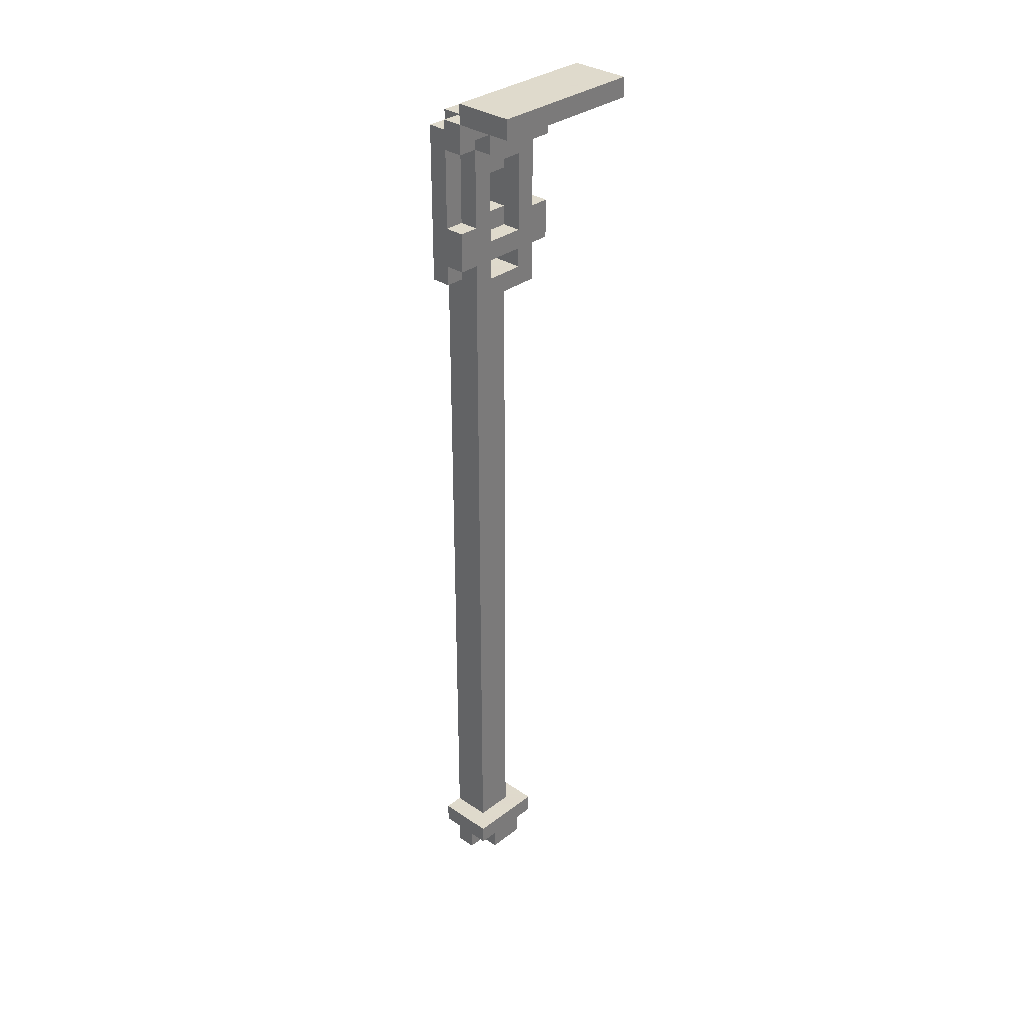
<metadata>
{"format":"obj","ext":"obj","renderer":"f3d","projection":"perspective","resolution":1024,"background":"white","views":[{"elev":32.4,"azim":-46.5,"up":"+Z"}]}
</metadata>
<code>
o DraconicHoe
v -0.25 0.1875 1.5
v -0.25 -0 1.438
v -0.25 -0 1.5
v -0.25 0.1875 1.438
v -0.25 0.25 1.438
v -0.25 0.1875 1.375
v -0.25 0.25 1.375
v -0.1875 0.3125 1.438
v -0.1875 0.25 1.375
v -0.1875 0.25 1.438
v -0.1875 0.3125 1.375
v -0.1875 0.25 1.312
v -0.1875 0.3125 1.312
v -0.1875 0.3125 1.062
v -0.1875 0.25 0.9375
v -0.1875 0.25 1.062
v -0.1875 0.3125 0.9375
v -0.1875 0.375 1.375
v -0.1875 0.375 0.9375
v -0.1875 0.3125 0.875
v -0.1875 0.375 0.875
v -0.125 0.25 1.375
v -0.125 0.1875 1.312
v -0.125 0.1875 1.375
v -0.125 0.25 1.312
v -0.125 0.3125 1.312
v -0.125 0.25 1.062
v -0.125 0.3125 1.062
v -0.125 0.3125 0.9375
v -0.125 0.25 0.8125
v -0.125 0.25 0.9375
v -0.125 0.3125 0.875
v -0.125 0.3125 0.8125
v -0.125 0.3125 -1.438
v -0.125 0.25 -1.438
v -0.125 0.25 -1.375
v -0.125 0.375 0.875
v -0.125 0.375 0.8125
v -0.125 0.375 -1.438
v -0.125 0.3125 -1.5
v -0.125 0.375 -1.5
v -0.125 0.4375 1.312
v -0.125 0.375 1
v -0.125 0.375 1.312
v -0.125 0.4375 1
v -0.125 0.4375 -1.375
v -0.125 0.4375 -1.438
v -0.0625 0.1875 1.438
v -0.0625 0.125 1.375
v -0.0625 0.125 1.438
v -0.0625 0.1875 1.375
v -0.0625 0.3125 -1.438
v -0.0625 0.25 -1.5
v -0.0625 0.25 -1.438
v -0.0625 0.3125 -1.5
v -0.0625 0.375 0.8125
v -0.0625 0.3125 -0.6875
v -0.0625 0.3125 0.8125
v -0.0625 0.375 -0.5625
v -0.0625 0.375 -0.625
v -0.0625 0.375 -1.312
v -0.0625 0.3125 -1.375
v -0.0625 0.3125 -1.312
v -0.0625 0.3125 -1.062
v -0.0625 0.375 -1.375
v -0.0625 0.4375 1
v -0.0625 0.375 1
v -0.0625 0.4375 -0.5625
v -0.0625 0.4375 -0.625
v -0.0625 0.4375 -0.6875
v -0.0625 0.3125 -0.75
v -0.0625 0.4375 -0.75
v -0.0625 0.3125 -0.8125
v -0.0625 0.4375 -0.8125
v -0.0625 0.3125 -0.875
v -0.0625 0.4375 -0.875
v -0.0625 0.3125 -0.9375
v -0.0625 0.4375 -0.9375
v -0.0625 0.3125 -1
v -0.0625 0.4375 -1
v -0.0625 0.4375 -1.062
v -0.0625 0.4375 -1.375
v -0.0625 0.4375 -1.438
v -0.0625 0.375 -1.5
v -0.0625 0.375 -1.438
v -0.0625 0.4375 -1.5
v 0.0625 0.3125 1.25
v 0.0625 0.25 1
v 0.0625 0.25 1.25
v 0.0625 0.3125 1.188
v 0.0625 0.3125 1.062
v 0.0625 0.3125 1
v 0.0625 0.3125 0.9375
v 0.0625 0.25 0.875
v 0.0625 0.25 0.9375
v 0.0625 0.3125 0.875
v 0.0625 0.375 1.188
v 0.0625 0.375 0.9375
v 0.0625 0.375 0.875
v 0.0625 0.4375 1.312
v 0.0625 0.375 1.25
v 0.0625 0.375 1.312
v 0.0625 0.4375 1.25
v 0.0625 0.4375 1.188
v 0.0625 0.4375 1.062
v -0.0625 0.25 1.25
v -0.0625 0.25 1
v -0.0625 0.3125 1.25
v -0.0625 0.3125 1.188
v -0.0625 0.3125 1.062
v -0.0625 0.3125 1
v -0.0625 0.25 0.9375
v -0.0625 0.25 0.875
v -0.0625 0.3125 0.9375
v -0.0625 0.3125 0.875
v -0.0625 0.375 1.188
v -0.0625 0.375 0.9375
v -0.0625 0.375 0.875
v -0.0625 0.375 1.312
v -0.0625 0.375 1.25
v -0.0625 0.4375 1.312
v -0.0625 0.4375 1.25
v -0.0625 0.4375 1.188
v -0.0625 0.4375 1.062
v 0.0625 0.125 1.438
v 0.0625 0.125 1.375
v 0.0625 0.1875 1.438
v 0.0625 0.1875 1.375
v 0.0625 0.25 -1.438
v 0.0625 0.25 -1.5
v 0.0625 0.3125 -1.438
v 0.0625 0.3125 -1.5
v 0.0625 0.3125 0.8125
v 0.0625 0.3125 -0.6875
v 0.0625 0.375 0.8125
v 0.0625 0.375 -0.625
v 0.0625 0.3125 -0.75
v 0.0625 0.375 -0.6875
v 0.0625 0.3125 -0.8125
v 0.0625 0.375 -0.8125
v 0.0625 0.3125 -0.875
v 0.0625 0.3125 -0.9375
v 0.0625 0.375 -0.875
v 0.0625 0.3125 -1.312
v 0.0625 0.3125 -1.375
v 0.0625 0.375 -1.312
v 0.0625 0.3125 -1.062
v 0.0625 0.375 -1.375
v 0.0625 0.4375 1
v 0.0625 0.375 1
v 0.0625 0.4375 -0.625
v 0.0625 0.4375 -0.6875
v 0.0625 0.4375 -0.75
v 0.0625 0.4375 -0.8125
v 0.0625 0.4375 -0.875
v 0.0625 0.3125 -1
v 0.0625 0.4375 -0.9375
v 0.0625 0.4375 -1
v 0.0625 0.4375 -1.062
v 0.0625 0.4375 -1.375
v 0.0625 0.375 -1.438
v 0.0625 0.375 -1.5
v 0.0625 0.4375 -1.438
v 0.0625 0.4375 -1.5
v 0.125 0.1875 1.375
v 0.125 0.1875 1.312
v 0.125 0.25 1.375
v 0.125 0.25 1.312
v 0.125 0.25 1.062
v 0.125 0.3125 1.312
v 0.125 0.3125 1.062
v 0.125 0.25 0.9375
v 0.125 0.25 0.8125
v 0.125 0.3125 0.9375
v 0.125 0.3125 0.875
v 0.125 0.3125 0.8125
v 0.125 0.25 -1.375
v 0.125 0.25 -1.438
v 0.125 0.3125 -1.438
v 0.125 0.375 0.875
v 0.125 0.375 0.8125
v 0.125 0.3125 -1.5
v 0.125 0.375 -1.438
v 0.125 0.375 -1.5
v 0.125 0.375 1.312
v 0.125 0.375 1
v 0.125 0.4375 1.312
v 0.125 0.4375 1
v 0.125 0.4375 -1.375
v 0.125 0.4375 -1.438
v 0.1875 0.25 1.438
v 0.1875 0.25 1.375
v 0.1875 0.3125 1.438
v 0.1875 0.25 1.312
v 0.1875 0.3125 1.375
v 0.1875 0.3125 1.312
v 0.1875 0.25 1.062
v 0.1875 0.25 0.9375
v 0.1875 0.3125 1.062
v 0.1875 0.3125 0.9375
v 0.1875 0.375 1.375
v 0.1875 0.3125 0.875
v 0.1875 0.375 0.9375
v 0.1875 0.375 0.875
v 0.25 -0 1.5
v 0.25 -0 1.438
v 0.25 0.1875 1.5
v 0.25 0.1875 1.438
v 0.25 0.1875 1.375
v 0.25 0.25 1.438
v 0.25 0.25 1.375
v 0.25 -0 1.5
v -0.25 0.1875 1.5
v -0.25 -0 1.5
v 0.25 0.1875 1.5
v -0.1875 0.25 1.438
v -0.25 0.25 1.438
v -0.25 0.1875 1.438
v 0.1875 0.25 1.438
v -0.1875 0.3125 1.438
v 0.1875 0.3125 1.438
v 0.25 0.1875 1.438
v 0.25 0.25 1.438
v -0.125 0.3125 1.375
v -0.1875 0.375 1.375
v -0.1875 0.3125 1.375
v -0.125 0.375 1.375
v 0.125 0.3125 1.375
v 0.125 0.375 1.375
v 0.1875 0.3125 1.375
v 0.1875 0.375 1.375
v -0.0625 0.375 1.312
v -0.125 0.4375 1.312
v -0.125 0.375 1.312
v -0.0625 0.4375 1.312
v 0.125 0.375 1.312
v 0.0625 0.4375 1.312
v 0.0625 0.375 1.312
v 0.125 0.4375 1.312
v 0.0625 0.375 1.25
v -0.0625 0.4375 1.25
v -0.0625 0.375 1.25
v 0.0625 0.4375 1.25
v -0.125 0.25 1.062
v -0.1875 0.3125 1.062
v -0.1875 0.25 1.062
v -0.125 0.3125 1.062
v 0.0625 0.3125 1.062
v -0.0625 0.4375 1.062
v -0.0625 0.3125 1.062
v 0.0625 0.4375 1.062
v 0.1875 0.25 1.062
v 0.125 0.3125 1.062
v 0.125 0.25 1.062
v 0.1875 0.3125 1.062
v 0.0625 0.25 1
v -0.0625 0.3125 1
v -0.0625 0.25 1
v 0.0625 0.3125 1
v 0 0.375 0.875
v -0.0625 0.375 0.875
v -0.0625 0.3125 0.875
v 0.0625 0.25 0.875
v -0.0625 0.25 0.875
v 0.0625 0.3125 0.875
v 0.0625 0.375 0.875
v -0.0625 0.3125 -1.375
v -0.125 0.4375 -1.375
v -0.125 0.25 -1.375
v -0.0625 0.375 -1.375
v -0.0625 0.4375 -1.375
v 0.0625 0.3125 -1.375
v 0.125 0.25 -1.375
v 0.0625 0.4375 -1.375
v 0.0625 0.375 -1.375
v 0.125 0.4375 -1.375
v -0.25 -0 1.438
v -0.25 0.1875 1.438
v -0.0625 0.125 1.438
v -0.0625 0.1875 1.438
v 0.0625 0.125 1.438
v 0.25 -0 1.438
v 0.0625 0.1875 1.438
v 0.25 0.1875 1.438
v -0.25 0.1875 1.375
v -0.25 0.25 1.375
v -0.1875 0.25 1.375
v -0.125 0.1875 1.375
v -0.125 0.25 1.375
v -0.0625 0.125 1.375
v -0.0625 0.1875 1.375
v 0.0625 0.125 1.375
v 0.0625 0.1875 1.375
v 0.125 0.1875 1.375
v 0.125 0.25 1.375
v 0.1875 0.25 1.375
v 0.25 0.1875 1.375
v 0.25 0.25 1.375
v -0.1875 0.25 1.312
v -0.1875 0.3125 1.312
v -0.125 0.25 1.312
v -0.125 0.3125 1.312
v -0.125 0.1875 1.312
v 0.125 0.1875 1.312
v 0.125 0.25 1.312
v 0.125 0.3125 1.312
v 0.1875 0.25 1.312
v 0.1875 0.3125 1.312
v -0.0625 0.25 1.25
v -0.0625 0.3125 1.25
v 0.0625 0.25 1.25
v 0.0625 0.3125 1.25
v -0.0625 0.3125 1.188
v -0.0625 0.375 1.188
v 0.0625 0.3125 1.188
v -0.0625 0.4375 1.188
v 0.0625 0.375 1.188
v 0.0625 0.4375 1.188
v -0.125 0.375 1
v -0.125 0.4375 1
v -0.0625 0.375 1
v -0.0625 0.4375 1
v 0.0625 0.375 1
v 0.0625 0.4375 1
v 0.125 0.375 1
v 0.125 0.4375 1
v -0.1875 0.25 0.9375
v -0.1875 0.3125 0.9375
v -0.125 0.25 0.9375
v -0.125 0.3125 0.9375
v -0.0625 0.3125 0.9375
v -0.0625 0.375 0.9375
v 0 0.375 0.9375
v -0.0625 0.25 0.9375
v 0.0625 0.25 0.9375
v 0.0625 0.3125 0.9375
v 0.0625 0.375 0.9375
v 0.125 0.25 0.9375
v 0.125 0.3125 0.9375
v 0.1875 0.25 0.9375
v 0.1875 0.3125 0.9375
v -0.1875 0.3125 0.875
v -0.1875 0.375 0.875
v -0.125 0.3125 0.875
v -0.125 0.375 0.875
v 0.125 0.3125 0.875
v 0.125 0.375 0.875
v 0.1875 0.3125 0.875
v 0.1875 0.375 0.875
v -0.125 0.25 0.8125
v -0.125 0.3125 0.8125
v -0.0625 0.3125 0.8125
v -0.125 0.375 0.8125
v -0.0625 0.375 0.8125
v 0.0625 0.3125 0.8125
v 0.125 0.25 0.8125
v 0.0625 0.375 0.8125
v 0.125 0.3125 0.8125
v 0.125 0.375 0.8125
v -0.125 0.25 -1.438
v -0.125 0.3125 -1.438
v -0.0625 0.25 -1.438
v -0.0625 0.3125 -1.438
v -0.125 0.375 -1.438
v -0.125 0.4375 -1.438
v -0.0625 0.375 -1.438
v -0.0625 0.4375 -1.438
v 0.0625 0.25 -1.438
v 0.0625 0.3125 -1.438
v 0.125 0.25 -1.438
v 0.125 0.3125 -1.438
v 0.0625 0.375 -1.438
v 0.0625 0.4375 -1.438
v 0.125 0.375 -1.438
v 0.125 0.4375 -1.438
v -0.125 0.3125 -1.5
v -0.125 0.375 -1.5
v -0.0625 0.3125 -1.5
v -0.0625 0.375 -1.5
v -0.0625 0.25 -1.5
v 0.0625 0.25 -1.5
v -0.0625 0.4375 -1.5
v 0.0625 0.3125 -1.5
v 0.0625 0.375 -1.5
v 0.0625 0.4375 -1.5
v 0.125 0.3125 -1.5
v 0.125 0.375 -1.5
v -0.25 -0 1.438
v 0.25 -0 1.5
v -0.25 -0 1.5
v 0.25 -0 1.438
v -0.0625 0.125 1.375
v 0.0625 0.125 1.438
v -0.0625 0.125 1.438
v 0.0625 0.125 1.375
v -0.25 0.1875 1.375
v -0.0625 0.1875 1.438
v -0.25 0.1875 1.438
v -0.125 0.1875 1.375
v -0.0625 0.1875 1.375
v 0.0625 0.1875 1.375
v 0.25 0.1875 1.438
v 0.0625 0.1875 1.438
v 0.125 0.1875 1.375
v 0.25 0.1875 1.375
v -0.125 0.1875 1.312
v 0.125 0.1875 1.312
v -0.1875 0.25 1.312
v -0.125 0.25 1.375
v -0.1875 0.25 1.375
v -0.125 0.25 1.312
v 0.125 0.25 1.312
v 0.1875 0.25 1.375
v 0.125 0.25 1.375
v 0.1875 0.25 1.312
v -0.0625 0.25 1.25
v 0.0625 0.25 1.25
v -0.125 0.25 1.062
v 0.125 0.25 1.062
v -0.125 0.25 1
v -0.1875 0.25 1.062
v -0.0625 0.25 1
v 0.0625 0.25 1
v 0.1875 0.25 1.062
v 0.125 0.25 1
v -0.1875 0.25 0.9375
v -0.125 0.25 0.9375
v -0.0625 0.25 0.9375
v 0.0625 0.25 0.9375
v 0.125 0.25 0.9375
v 0.1875 0.25 0.9375
v -0.0625 0.25 0.875
v 0.0625 0.25 0.875
v -0.125 0.25 0.8125
v 0.125 0.25 0.8125
v -0.125 0.25 -1.438
v 0.125 0.25 -1.375
v -0.125 0.25 -1.375
v -0.0625 0.25 -1.438
v 0.0625 0.25 -1.438
v 0.125 0.25 -1.438
v -0.0625 0.25 -1.5
v 0.0625 0.25 -1.5
v -0.0625 0.3125 1.188
v 0.0625 0.3125 1.25
v -0.0625 0.3125 1.25
v 0.0625 0.3125 1.188
v -0.1875 0.3125 1.062
v -0.125 0.3125 1.312
v -0.1875 0.3125 1.312
v -0.125 0.3125 1.062
v 0.125 0.3125 1.062
v 0.1875 0.3125 1.312
v 0.125 0.3125 1.312
v 0.1875 0.3125 1.062
v -0.0625 0.3125 1
v 0.0625 0.3125 1.062
v -0.0625 0.3125 1.062
v 0.0625 0.3125 1
v -0.1875 0.3125 0.875
v -0.125 0.3125 0.9375
v -0.1875 0.3125 0.9375
v -0.125 0.3125 0.875
v 0.125 0.3125 0.875
v 0.1875 0.3125 0.9375
v 0.125 0.3125 0.9375
v 0.1875 0.3125 0.875
v -0.0625 0.3125 -0.6875
v 0.0625 0.3125 0.8125
v -0.0625 0.3125 0.8125
v 0.0625 0.3125 -0.6875
v -0.0625 0.3125 -0.75
v 0.0625 0.3125 -0.75
v -0.0625 0.3125 -0.8125
v 0.0625 0.3125 -0.8125
v -0.0625 0.3125 -0.875
v 0.0625 0.3125 -0.875
v -0.0625 0.3125 -0.9375
v 0.0625 0.3125 -0.9375
v -0.0625 0.3125 -1
v 0.0625 0.3125 -1
v -0.0625 0.3125 -1.062
v 0.0625 0.3125 -1.062
v -0.0625 0.3125 -1.312
v 0.0625 0.3125 -1.312
v -0.0625 0.3125 -1.375
v 0.0625 0.3125 -1.375
v -0.125 0.3125 -1.5
v -0.0625 0.3125 -1.438
v -0.125 0.3125 -1.438
v -0.0625 0.3125 -1.5
v 0.0625 0.3125 -1.5
v 0.125 0.3125 -1.438
v 0.0625 0.3125 -1.438
v 0.125 0.3125 -1.5
v -0.0625 0.375 0.875
v 0 0.375 0.9375
v -0.0625 0.375 0.9375
v 0 0.375 0.875
v 0.0625 0.375 0.9375
v 0.0625 0.375 0.875
v -0.25 0.1875 1.5
v 0.25 0.1875 1.5
v -0.25 0.1875 1.438
v 0.25 0.1875 1.438
v -0.25 0.25 1.438
v -0.1875 0.25 1.438
v -0.25 0.25 1.375
v -0.1875 0.25 1.375
v 0.1875 0.25 1.438
v 0.25 0.25 1.438
v 0.1875 0.25 1.375
v 0.25 0.25 1.375
v -0.1875 0.3125 1.438
v 0.1875 0.3125 1.438
v -0.1875 0.3125 1.375
v -0.125 0.3125 1.375
v 0.125 0.3125 1.375
v 0.1875 0.3125 1.375
v -0.1875 0.375 1.375
v -0.125 0.375 1.375
v -0.125 0.375 1.312
v 0.125 0.375 1.375
v -0.0625 0.375 1.312
v 0.0625 0.375 1.312
v 0.1875 0.375 1.375
v 0.125 0.375 1.312
v -0.0625 0.375 1.25
v 0.0625 0.375 1.25
v -0.125 0.375 1
v 0.125 0.375 1
v -0.0625 0.375 1
v -0.1875 0.375 0.9375
v -0.125 0.375 0.9375
v 0.0625 0.375 1
v 0.125 0.375 0.9375
v 0.1875 0.375 0.9375
v -0.1875 0.375 0.875
v -0.125 0.375 0.875
v 0.125 0.375 0.875
v 0.1875 0.375 0.875
v -0.125 0.375 0.8125
v -0.0625 0.375 0.8125
v 0.0625 0.375 0.8125
v 0.125 0.375 0.8125
v -0.125 0.375 -1.438
v -0.0625 0.375 -1.438
v -0.125 0.375 -1.5
v -0.0625 0.375 -1.5
v 0.0625 0.375 -1.438
v 0.125 0.375 -1.438
v 0.0625 0.375 -1.5
v 0.125 0.375 -1.5
v -0.125 0.4375 1.312
v -0.0625 0.4375 1.312
v -0.0625 0.4375 1.25
v 0.0625 0.4375 1.312
v 0.125 0.4375 1.312
v 0.0625 0.4375 1.25
v -0.0625 0.4375 1.188
v 0.0625 0.4375 1.188
v -0.0625 0.4375 1.062
v 0.0625 0.4375 1.062
v -0.125 0.4375 1
v -0.0625 0.4375 1
v 0 0.4375 1
v 0.0625 0.4375 1
v 0.125 0.4375 1
v -0.0625 0.4375 -0.5625
v 0 0.4375 -0.5625
v -0.0625 0.4375 -0.625
v 0 0.4375 -0.625
v 0.0625 0.4375 -0.625
v -0.0625 0.4375 -0.6875
v 0 0.4375 -0.6875
v 0.0625 0.4375 -0.6875
v -0.0625 0.4375 -0.75
v 0.0625 0.4375 -0.75
v -0.0625 0.4375 -0.8125
v 0 0.4375 -0.8125
v 0.0625 0.4375 -0.8125
v -0.0625 0.4375 -0.875
v 0 0.4375 -0.875
v 0.0625 0.4375 -0.875
v -0.0625 0.4375 -0.9375
v 0.0625 0.4375 -0.9375
v -0.0625 0.4375 -1
v 0.0625 0.4375 -1
v -0.0625 0.4375 -1.062
v 0.0625 0.4375 -1.062
v -0.0625 0.4375 -1.375
v 0.0625 0.4375 -1.375
v -0.125 0.4375 -1.438
v 0.125 0.4375 -1.375
v -0.125 0.4375 -1.375
v -0.0625 0.4375 -1.438
v 0.0625 0.4375 -1.438
v 0.125 0.4375 -1.438
v -0.0625 0.4375 -1.5
v 0.0625 0.4375 -1.5
f 1 2 3
f 2 1 4
f 5 6 4
f 7 6 5
f 8 9 10
f 11 12 9
f 11 9 8
f 13 12 11
f 14 15 16
f 17 15 14
f 18 13 11
f 18 17 14
f 18 14 13
f 19 20 17
f 19 17 18
f 21 20 19
f 22 23 24
f 25 23 22
f 26 27 25
f 28 27 26
f 29 30 31
f 32 30 29
f 33 30 32
f 34 35 36
f 37 33 32
f 38 33 37
f 39 40 34
f 39 34 36
f 41 40 39
f 42 43 44
f 45 43 42
f 46 39 36
f 47 39 46
f 48 49 50
f 51 49 48
f 52 53 54
f 55 53 52
f 56 57 58
f 59 57 56
f 60 57 59
f 61 62 63
f 61 63 64
f 65 62 61
f 66 56 67
f 66 59 56
f 68 60 59
f 68 59 66
f 69 57 60
f 69 60 68
f 70 71 57
f 70 57 69
f 72 73 71
f 72 71 70
f 74 75 73
f 74 73 72
f 76 77 75
f 76 75 74
f 78 79 77
f 78 77 76
f 80 64 79
f 80 79 78
f 81 65 61
f 81 64 80
f 81 61 64
f 82 65 81
f 83 84 85
f 86 84 83
f 87 88 89
f 90 88 87
f 91 88 90
f 92 88 91
f 93 94 95
f 96 94 93
f 97 91 90
f 98 96 93
f 99 96 98
f 100 101 102
f 103 101 100
f 104 91 97
f 105 91 104
f 106 107 108
f 108 107 109
f 109 107 110
f 110 107 111
f 112 113 114
f 114 113 115
f 109 110 116
f 114 115 117
f 117 115 118
f 119 120 121
f 121 120 122
f 116 110 123
f 123 110 124
f 125 126 127
f 127 126 128
f 129 130 131
f 131 130 132
f 133 134 135
f 135 134 136
f 134 137 138
f 136 134 138
f 137 139 140
f 139 141 140
f 141 142 143
f 140 141 143
f 144 145 146
f 147 144 146
f 146 145 148
f 135 136 149
f 150 135 149
f 136 138 151
f 149 136 151
f 138 137 152
f 151 138 152
f 137 140 153
f 152 137 153
f 140 143 154
f 153 140 154
f 143 142 155
f 154 143 155
f 142 156 157
f 155 142 157
f 156 147 158
f 157 156 158
f 146 148 159
f 158 147 159
f 147 146 159
f 159 148 160
f 161 162 163
f 163 162 164
f 165 166 167
f 167 166 168
f 168 169 170
f 170 169 171
f 172 173 174
f 174 173 175
f 175 173 176
f 177 178 179
f 175 176 180
f 180 176 181
f 179 182 183
f 177 179 183
f 183 182 184
f 185 186 187
f 187 186 188
f 177 183 189
f 189 183 190
f 191 192 193
f 192 194 195
f 193 192 195
f 195 194 196
f 197 198 199
f 199 198 200
f 195 196 201
f 199 200 201
f 196 199 201
f 200 202 203
f 201 200 203
f 203 202 204
f 205 206 207
f 207 206 208
f 208 209 210
f 210 209 211
f 212 213 214
f 215 213 212
f 216 217 218
f 219 216 218
f 219 220 216
f 221 220 219
f 222 219 218
f 223 219 222
f 224 225 226
f 227 225 224
f 228 227 224
f 229 227 228
f 230 229 228
f 231 229 230
f 232 233 234
f 235 233 232
f 236 237 238
f 239 237 236
f 240 241 242
f 243 241 240
f 244 245 246
f 247 245 244
f 248 249 250
f 251 249 248
f 252 253 254
f 255 253 252
f 256 257 258
f 259 257 256
f 260 261 262
f 263 262 264
f 265 260 262
f 265 262 263
f 266 260 265
f 267 268 269
f 270 268 267
f 271 268 270
f 272 267 269
f 273 272 269
f 273 274 275
f 273 275 272
f 276 274 273
f 277 278 279
f 279 278 280
f 277 279 281
f 277 281 282
f 281 283 282
f 282 283 284
f 285 286 287
f 285 287 288
f 288 287 289
f 290 291 292
f 292 291 293
f 294 295 296
f 294 296 297
f 297 296 298
f 299 300 301
f 301 300 302
f 303 301 304
f 304 301 305
f 305 306 307
f 307 306 308
f 309 310 311
f 311 310 312
f 313 314 315
f 314 316 317
f 315 314 317
f 317 316 318
f 319 320 321
f 321 320 322
f 323 324 325
f 325 324 326
f 327 328 329
f 329 328 330
f 331 332 333
f 334 331 335
f 331 333 336
f 335 331 336
f 336 333 337
f 338 339 340
f 340 339 341
f 342 343 344
f 344 343 345
f 346 347 348
f 348 347 349
f 350 351 352
f 351 353 352
f 352 353 354
f 350 352 355
f 350 355 356
f 355 357 358
f 356 355 358
f 358 357 359
f 360 361 362
f 362 361 363
f 364 365 366
f 366 365 367
f 368 369 370
f 370 369 371
f 372 373 374
f 374 373 375
f 376 377 378
f 378 377 379
f 380 378 381
f 379 382 381
f 378 379 381
f 381 382 383
f 383 382 384
f 384 382 385
f 383 384 386
f 386 384 387
f 388 389 390
f 391 389 388
f 392 393 394
f 395 393 392
f 396 397 398
f 399 397 396
f 400 397 399
f 401 402 403
f 404 402 401
f 405 402 404
f 406 400 399
f 406 404 401
f 406 401 400
f 407 404 406
f 408 409 410
f 411 409 408
f 412 413 414
f 415 413 412
f 416 412 411
f 417 412 416
f 418 416 411
f 419 412 417
f 420 418 421
f 420 416 418
f 422 416 420
f 423 424 419
f 423 419 417
f 425 424 423
f 426 420 421
f 427 422 420
f 427 420 426
f 428 423 422
f 428 422 427
f 429 425 423
f 429 423 428
f 430 424 425
f 430 425 429
f 431 424 430
f 432 428 427
f 433 430 429
f 434 432 427
f 434 433 432
f 435 430 433
f 435 433 434
f 436 437 438
f 439 437 436
f 440 437 439
f 441 437 440
f 442 440 439
f 443 440 442
f 444 445 446
f 447 445 444
f 448 449 450
f 451 449 448
f 452 453 454
f 455 453 452
f 456 457 458
f 459 457 456
f 460 461 462
f 463 461 460
f 464 465 466
f 467 465 464
f 468 469 470
f 471 469 468
f 472 471 468
f 473 471 472
f 474 473 472
f 475 473 474
f 476 475 474
f 477 475 476
f 478 477 476
f 479 477 478
f 480 479 478
f 481 479 480
f 482 481 480
f 483 481 482
f 484 483 482
f 485 483 484
f 486 485 484
f 487 485 486
f 488 489 490
f 491 489 488
f 492 493 494
f 495 493 492
f 496 497 498
f 499 500 497
f 499 497 496
f 501 500 499
f 502 503 504
f 504 503 505
f 506 507 508
f 508 507 509
f 510 511 512
f 512 511 513
f 514 515 516
f 516 515 517
f 517 515 518
f 518 515 519
f 520 521 522
f 521 523 522
f 522 523 524
f 524 523 525
f 523 526 527
f 525 523 527
f 524 525 528
f 528 525 529
f 520 522 530
f 527 526 531
f 530 532 533
f 520 530 533
f 533 532 534
f 535 531 536
f 531 526 536
f 536 526 537
f 533 534 538
f 534 532 539
f 538 534 539
f 535 536 540
f 536 537 540
f 540 537 541
f 539 532 542
f 542 532 543
f 535 540 544
f 544 540 545
f 546 547 548
f 548 547 549
f 550 551 552
f 552 551 553
f 554 555 556
f 557 558 559
f 554 556 560
f 556 559 560
f 559 558 561
f 560 559 561
f 554 560 562
f 561 558 563
f 554 562 564
f 562 563 565
f 564 562 565
f 565 563 566
f 563 558 567
f 566 563 567
f 567 558 568
f 565 566 569
f 566 567 570
f 569 566 570
f 569 570 571
f 570 567 572
f 571 570 572
f 572 567 573
f 571 572 574
f 572 573 575
f 574 572 575
f 575 573 576
f 574 575 577
f 575 576 577
f 577 576 578
f 577 578 579
f 579 578 580
f 580 578 581
f 579 580 582
f 580 581 583
f 582 580 583
f 583 581 584
f 582 583 585
f 583 584 585
f 585 584 586
f 585 586 587
f 587 586 588
f 587 588 589
f 589 588 590
f 589 590 591
f 591 590 592
f 591 592 593
f 592 594 593
f 595 591 593
f 593 594 596
f 596 594 597
f 597 594 598
f 596 597 599
f 599 597 600

</code>
